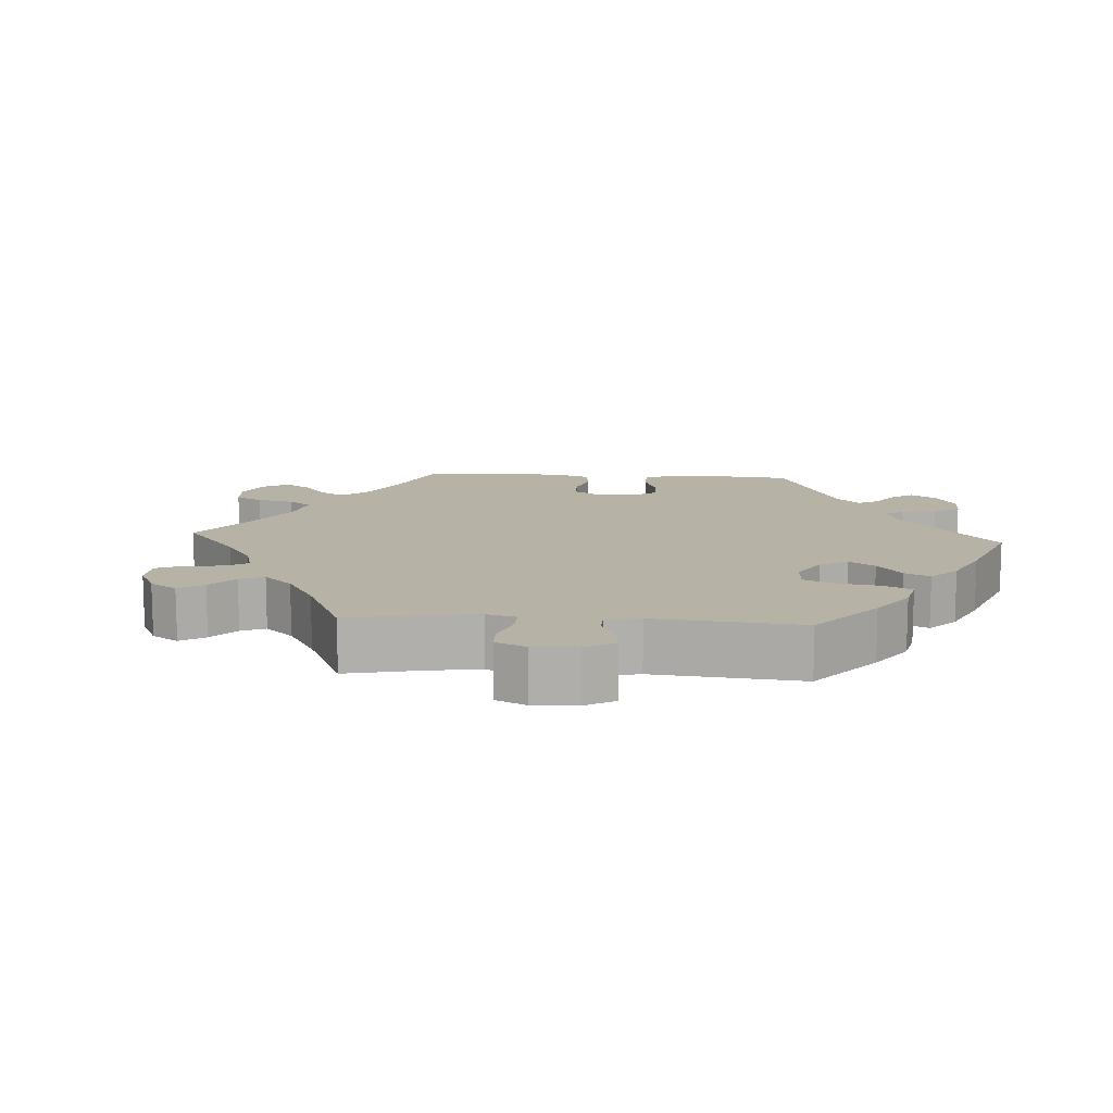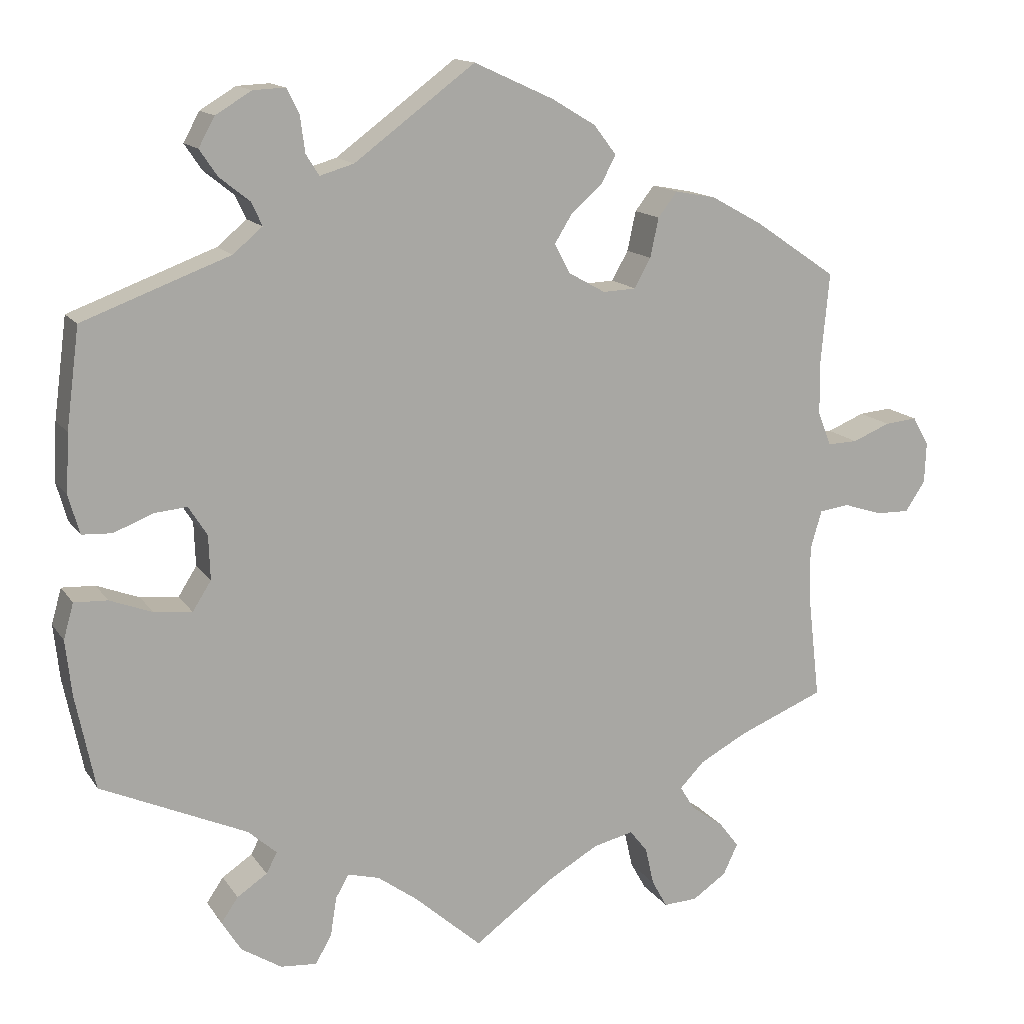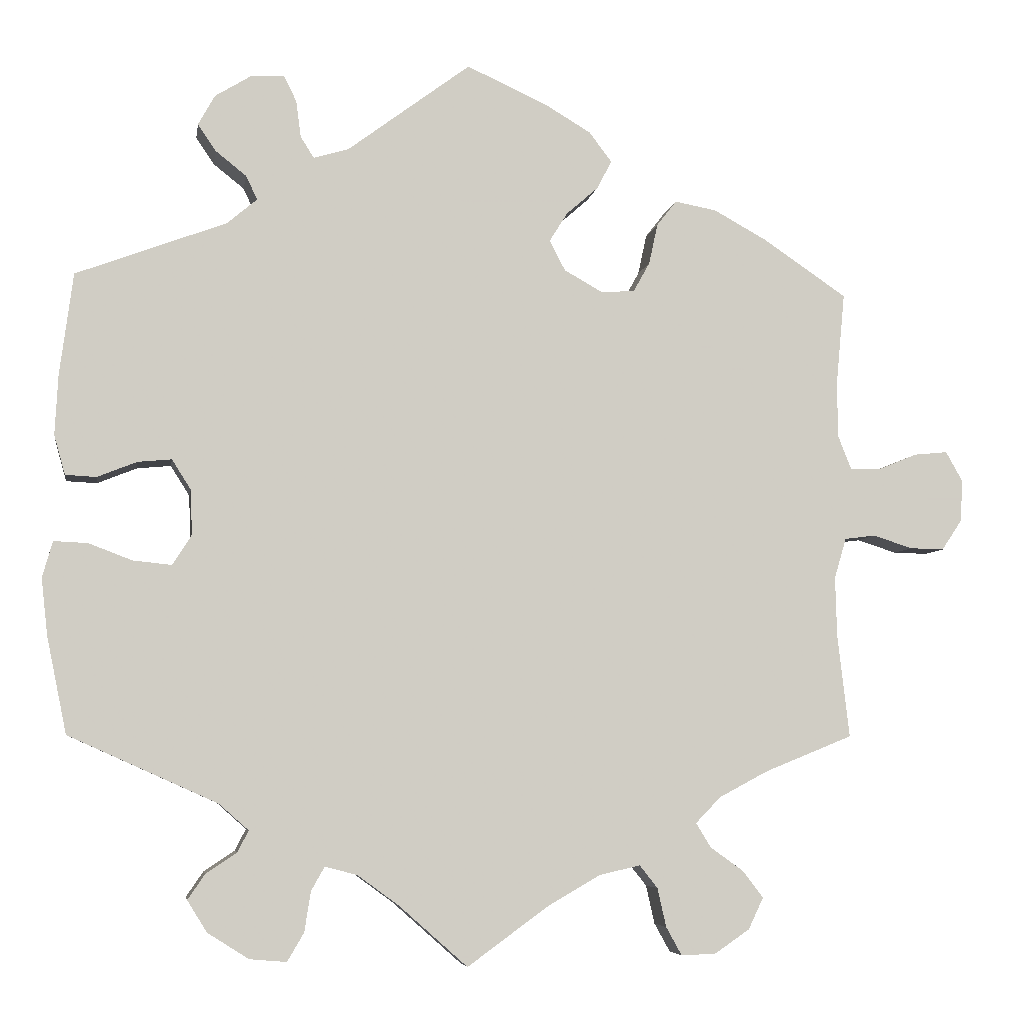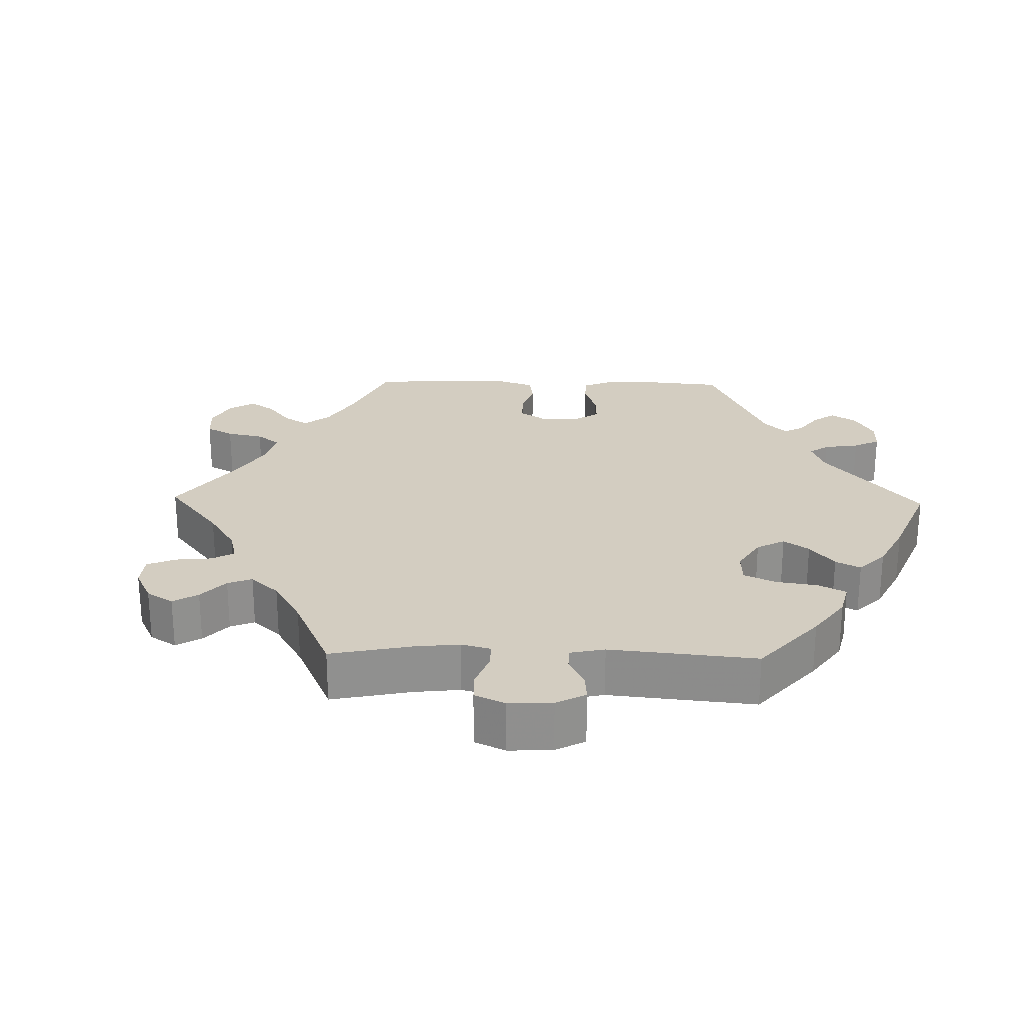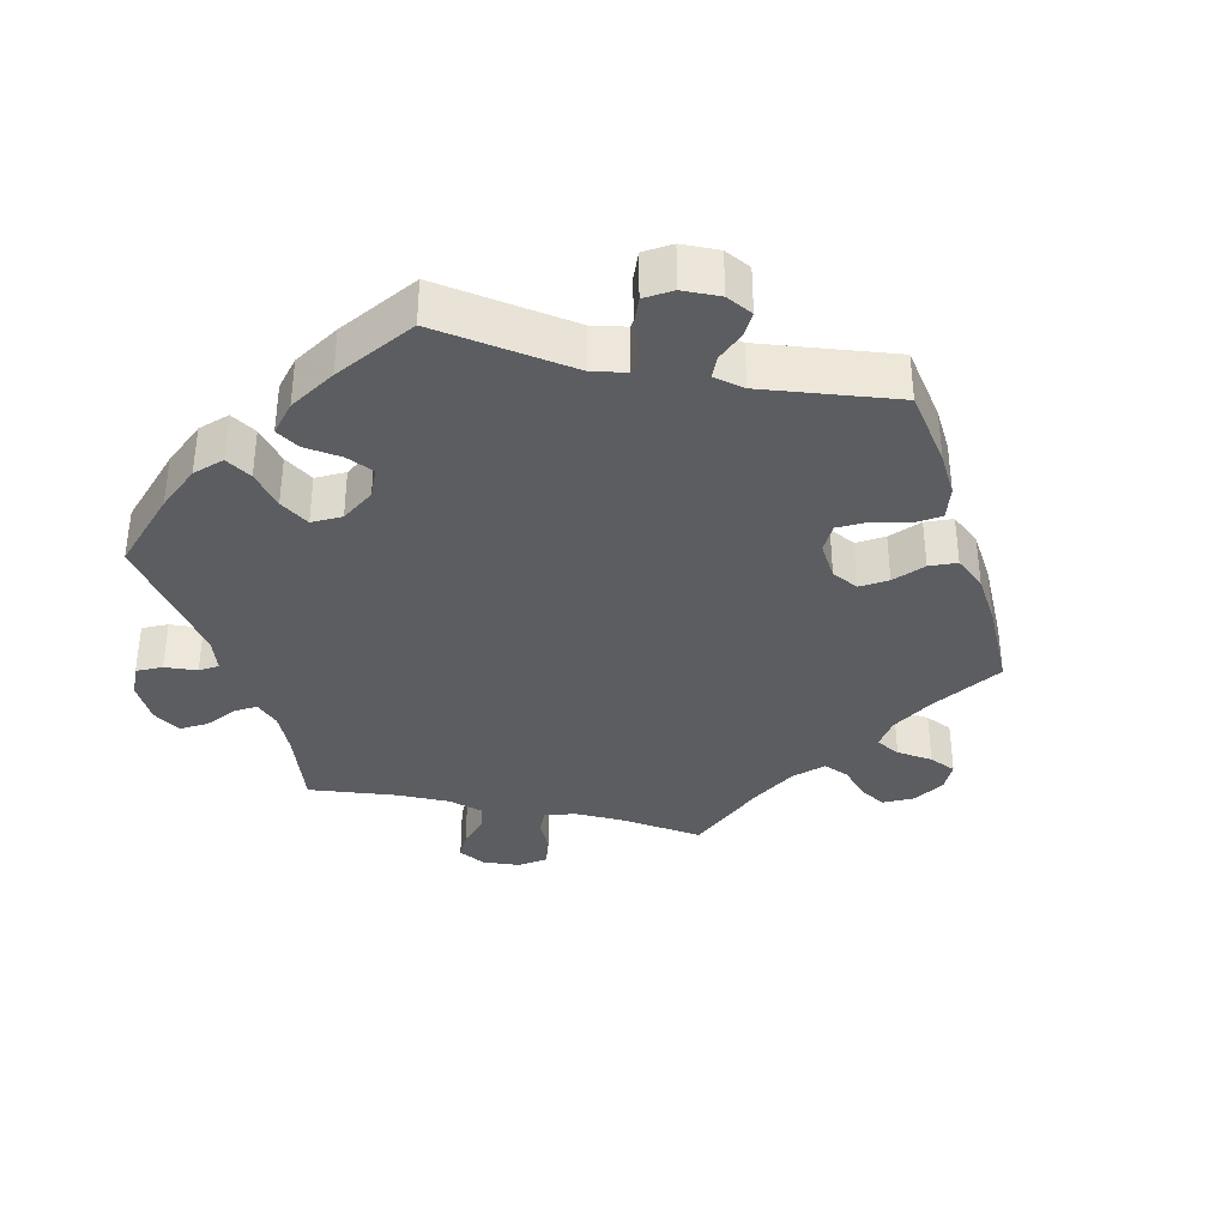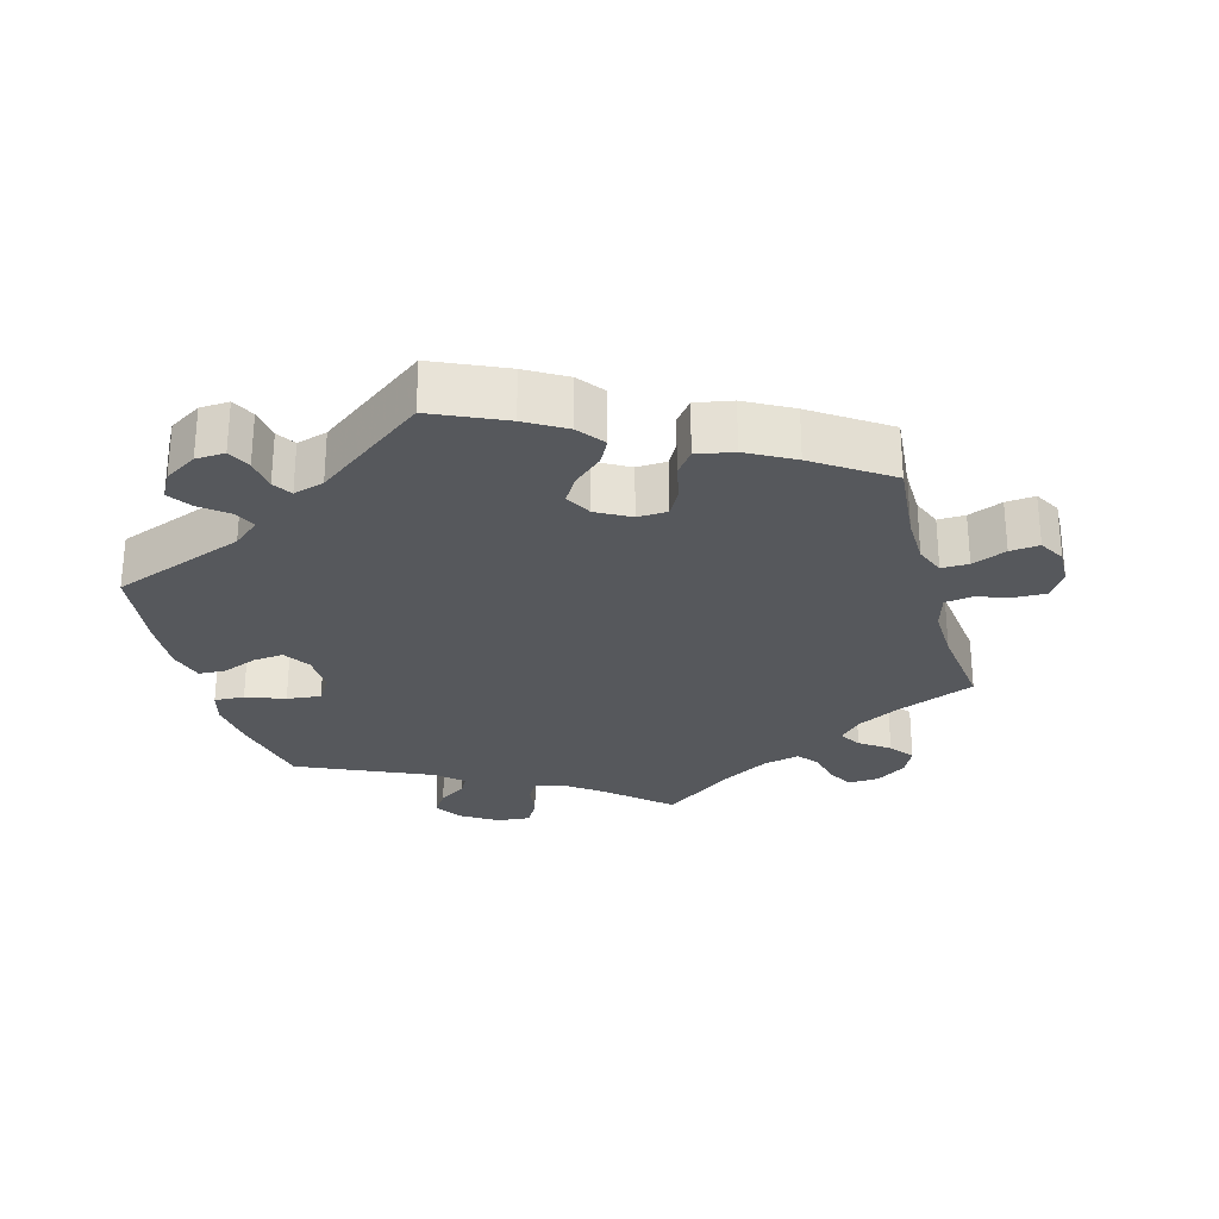
<metadata>
{"format":"obj","ext":"obj","renderer":"f3d","projection":"perspective","resolution":1024,"background":"white","views":[{"elev":12.2,"azim":-146.5,"up":"+Y"},{"elev":14.2,"azim":-21.9,"up":"+Z"},{"elev":-5.8,"azim":-9.0,"up":"+Z"},{"elev":24.8,"azim":-148.7,"up":"+Y"},{"elev":-35.8,"azim":-42.7,"up":"+Y"},{"elev":-27.7,"azim":15.6,"up":"+Y"}]}
</metadata>
<code>
v -0.31 0.07 0.36
v -0.272 0.07 0.392
v -0.286 0.07 0.422
v -0.325 0.07 0.453
v -0.348 0.07 0.487
v -0.327 0.07 0.525
v -0.281 0.07 0.553
v -0.239 0.07 0.555
v -0.223 0.07 0.522
v -0.217 0.07 0.476
v -0.2 0.07 0.449
v -0.156 0.07 0.462
v 0 0.07 0.578
v 0.103 0.07 0.531
v 0.16 0.07 0.497
v 0.189 0.07 0.459
v 0.17 0.07 0.423
v 0.13 0.07 0.388
v 0.107 0.07 0.351
v 0.127 0.07 0.313
v 0.175 0.07 0.286
v 0.218 0.07 0.288
v 0.239 0.07 0.326
v 0.25 0.07 0.377
v 0.275 0.07 0.409
v 0.328 0.07 0.399
v 0.395 0.07 0.362
v 0.501 0.07 0.29
v 0.49 0.07 0.172
v 0.491 0.07 0.103
v 0.508 0.07 0.06
v 0.547 0.07 0.061
v 0.596 0.07 0.081
v 0.638 0.07 0.085
v 0.659 0.07 0.048
v 0.657 0.07 -0.005
v 0.631 0.07 -0.044
v 0.588 0.07 -0.043
v 0.538 0.07 -0.027
v 0.499 0.07 -0.032
v 0.484 0.07 -0.083
v 0.486 0.07 -0.159
v 0.501 0.07 -0.289
v 0.39 0.07 -0.334
v 0.328 0.07 -0.367
v 0.296 0.07 -0.4
v 0.315 0.07 -0.431
v 0.357 0.07 -0.461
v 0.383 0.07 -0.495
v 0.364 0.07 -0.535
v 0.32 0.07 -0.565
v 0.276 0.07 -0.567
v 0.256 0.07 -0.531
v 0.245 0.07 -0.482
v 0.222 0.07 -0.453
v 0.17 0.07 -0.465
v 0.104 0.07 -0.503
v 0.001 0.07 -0.578
v -0.086 0.07 -0.501
v -0.138 0.07 -0.463
v -0.179 0.07 -0.452
v -0.196 0.07 -0.482
v -0.204 0.07 -0.533
v -0.225 0.07 -0.569
v -0.272 0.07 -0.565
v -0.324 0.07 -0.532
v -0.349 0.07 -0.492
v -0.327 0.07 -0.46
v -0.288 0.07 -0.434
v -0.274 0.07 -0.407
v -0.311 0.07 -0.374
v -0.5 0.07 -0.289
v -0.525 0.07 -0.167
v -0.533 0.07 -0.095
v -0.52 0.07 -0.049
v -0.477 0.07 -0.051
v -0.422 0.07 -0.072
v -0.373 0.07 -0.077
v -0.349 0.07 -0.039
v -0.351 0.07 0.018
v -0.375 0.07 0.056
v -0.418 0.07 0.052
v -0.468 0.07 0.032
v -0.507 0.07 0.034
v -0.521 0.07 0.084
v -0.517 0.07 0.16
v -0.5 0.07 0.289
v -0.31 0 0.36
v -0.272 0 0.392
v -0.286 0 0.422
v -0.325 0 0.453
v -0.348 0 0.487
v -0.327 0 0.525
v -0.281 0 0.553
v -0.239 0 0.555
v -0.223 0 0.522
v -0.217 0 0.476
v -0.2 0 0.449
v -0.156 0 0.462
v 0 0 0.578
v 0.103 0 0.531
v 0.16 0 0.497
v 0.189 0 0.459
v 0.17 0 0.423
v 0.13 0 0.388
v 0.107 0 0.351
v 0.127 0 0.313
v 0.175 0 0.286
v 0.218 0 0.288
v 0.239 0 0.326
v 0.25 0 0.377
v 0.275 0 0.409
v 0.328 0 0.399
v 0.395 0 0.362
v 0.501 0 0.29
v 0.49 0 0.172
v 0.491 0 0.103
v 0.508 0 0.06
v 0.547 0 0.061
v 0.596 0 0.081
v 0.638 0 0.085
v 0.659 0 0.048
v 0.657 0 -0.005
v 0.631 0 -0.044
v 0.588 0 -0.043
v 0.538 0 -0.027
v 0.499 0 -0.032
v 0.484 0 -0.083
v 0.486 0 -0.159
v 0.501 0 -0.289
v 0.39 0 -0.334
v 0.328 0 -0.367
v 0.296 0 -0.4
v 0.315 0 -0.431
v 0.357 0 -0.461
v 0.383 0 -0.495
v 0.364 0 -0.535
v 0.32 0 -0.565
v 0.276 0 -0.567
v 0.256 0 -0.531
v 0.245 0 -0.482
v 0.222 0 -0.453
v 0.17 0 -0.465
v 0.104 0 -0.503
v 0.001 0 -0.578
v -0.086 0 -0.501
v -0.138 0 -0.463
v -0.179 0 -0.452
v -0.196 0 -0.482
v -0.204 0 -0.533
v -0.225 0 -0.569
v -0.272 0 -0.565
v -0.324 0 -0.532
v -0.349 0 -0.492
v -0.327 0 -0.46
v -0.288 0 -0.434
v -0.274 0 -0.407
v -0.311 0 -0.374
v -0.5 0 -0.289
v -0.525 0 -0.167
v -0.533 0 -0.095
v -0.52 0 -0.049
v -0.477 0 -0.051
v -0.422 0 -0.072
v -0.373 0 -0.077
v -0.349 0 -0.039
v -0.351 0 0.018
v -0.375 0 0.056
v -0.418 0 0.052
v -0.468 0 0.032
v -0.507 0 0.034
v -0.521 0 0.084
v -0.517 0 0.16
v -0.5 0 0.289
f 86 87 1
f 85 86 1 2
f 82 83 84 85
f 81 82 85 2
f 80 81 2
f 79 80 2
f 74 75 76 77
f 74 77 78
f 71 72 73 74
f 70 71 74 78
f 66 67 68 69
f 66 69 70
f 65 66 70
f 62 63 64 65
f 61 62 65 70
f 60 61 70 78
f 57 58 59
f 56 57 59 60
f 55 56 60 78
f 51 52 53 54
f 51 54 55
f 50 51 55
f 47 48 49 50
f 46 47 50 55
f 45 46 55 78
f 42 43 44
f 41 42 44 45
f 40 41 45 78
f 36 37 38 39
f 32 33 34 35
f 31 32 35 36
f 26 27 28 29
f 26 29 30
f 23 24 25 26
f 22 23 26 30
f 21 22 30 31
f 15 16 17 18
f 15 18 19
f 12 13 14 15
f 11 12 15 19
f 7 8 9 10
f 7 10 11
f 6 7 11
f 3 4 5 6
f 2 3 6 11
f 79 2 11 19
f 31 36 39 40
f 20 21 31 40
f 20 40 78 79
f 19 20 79
f 88 174 173
f 89 88 173 172
f 172 171 170 169
f 89 172 169 168
f 89 168 167
f 89 167 166
f 164 163 162 161
f 165 164 161
f 161 160 159 158
f 165 161 158 157
f 156 155 154 153
f 157 156 153
f 157 153 152
f 152 151 150 149
f 157 152 149 148
f 165 157 148 147
f 146 145 144
f 147 146 144 143
f 165 147 143 142
f 141 140 139 138
f 142 141 138
f 142 138 137
f 137 136 135 134
f 142 137 134 133
f 165 142 133 132
f 131 130 129
f 132 131 129 128
f 165 132 128 127
f 126 125 124 123
f 122 121 120 119
f 123 122 119 118
f 116 115 114 113
f 117 116 113
f 113 112 111 110
f 117 113 110 109
f 118 117 109 108
f 105 104 103 102
f 106 105 102
f 102 101 100 99
f 106 102 99 98
f 97 96 95 94
f 98 97 94
f 98 94 93
f 93 92 91 90
f 98 93 90 89
f 106 98 89 166
f 127 126 123 118
f 127 118 108 107
f 166 165 127 107
f 166 107 106
f 1 88 89 2
f 2 89 90 3
f 3 90 91 4
f 4 91 92 5
f 5 92 93 6
f 6 93 94 7
f 7 94 95 8
f 8 95 96 9
f 9 96 97 10
f 10 97 98 11
f 11 98 99 12
f 12 99 100 13
f 13 100 101 14
f 14 101 102 15
f 15 102 103 16
f 16 103 104 17
f 17 104 105 18
f 18 105 106 19
f 19 106 107 20
f 20 107 108 21
f 21 108 109 22
f 22 109 110 23
f 23 110 111 24
f 24 111 112 25
f 25 112 113 26
f 26 113 114 27
f 27 114 115 28
f 28 115 116 29
f 29 116 117 30
f 30 117 118 31
f 31 118 119 32
f 32 119 120 33
f 33 120 121 34
f 34 121 122 35
f 35 122 123 36
f 36 123 124 37
f 37 124 125 38
f 38 125 126 39
f 39 126 127 40
f 40 127 128 41
f 41 128 129 42
f 42 129 130 43
f 43 130 131 44
f 44 131 132 45
f 45 132 133 46
f 46 133 134 47
f 47 134 135 48
f 48 135 136 49
f 49 136 137 50
f 50 137 138 51
f 51 138 139 52
f 52 139 140 53
f 53 140 141 54
f 54 141 142 55
f 55 142 143 56
f 56 143 144 57
f 57 144 145 58
f 58 145 146 59
f 59 146 147 60
f 60 147 148 61
f 61 148 149 62
f 62 149 150 63
f 63 150 151 64
f 64 151 152 65
f 65 152 153 66
f 66 153 154 67
f 67 154 155 68
f 68 155 156 69
f 69 156 157 70
f 70 157 158 71
f 71 158 159 72
f 72 159 160 73
f 73 160 161 74
f 74 161 162 75
f 75 162 163 76
f 76 163 164 77
f 77 164 165 78
f 78 165 166 79
f 79 166 167 80
f 80 167 168 81
f 81 168 169 82
f 82 169 170 83
f 83 170 171 84
f 84 171 172 85
f 85 172 173 86
f 86 173 174 87
f 87 174 88 1

</code>
